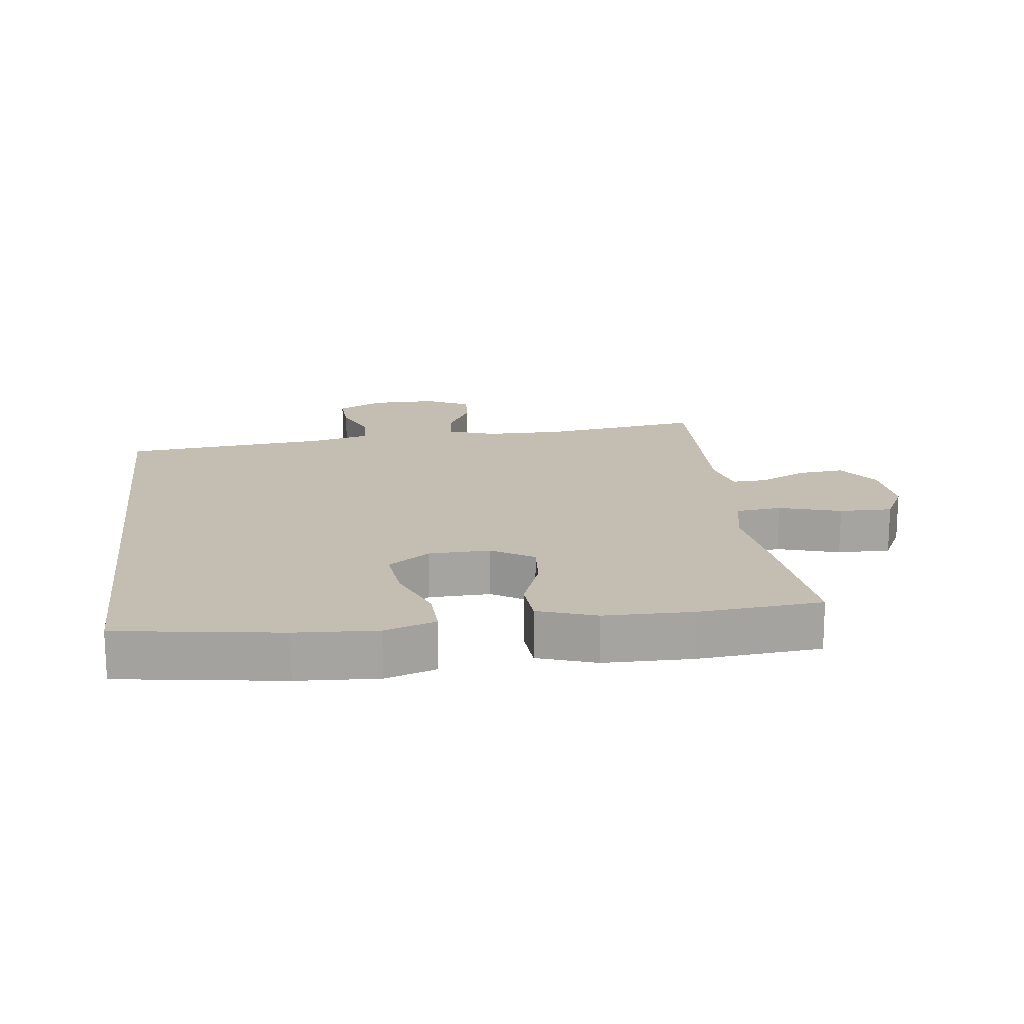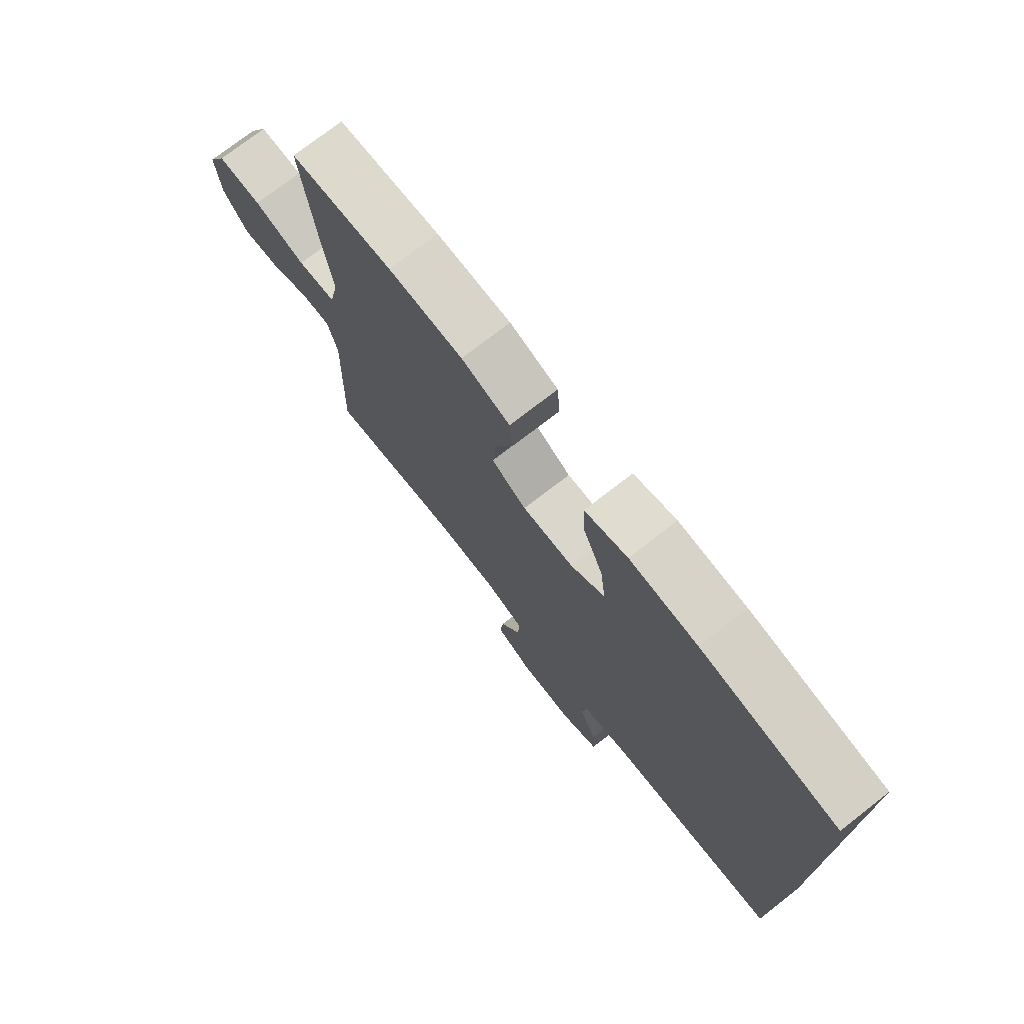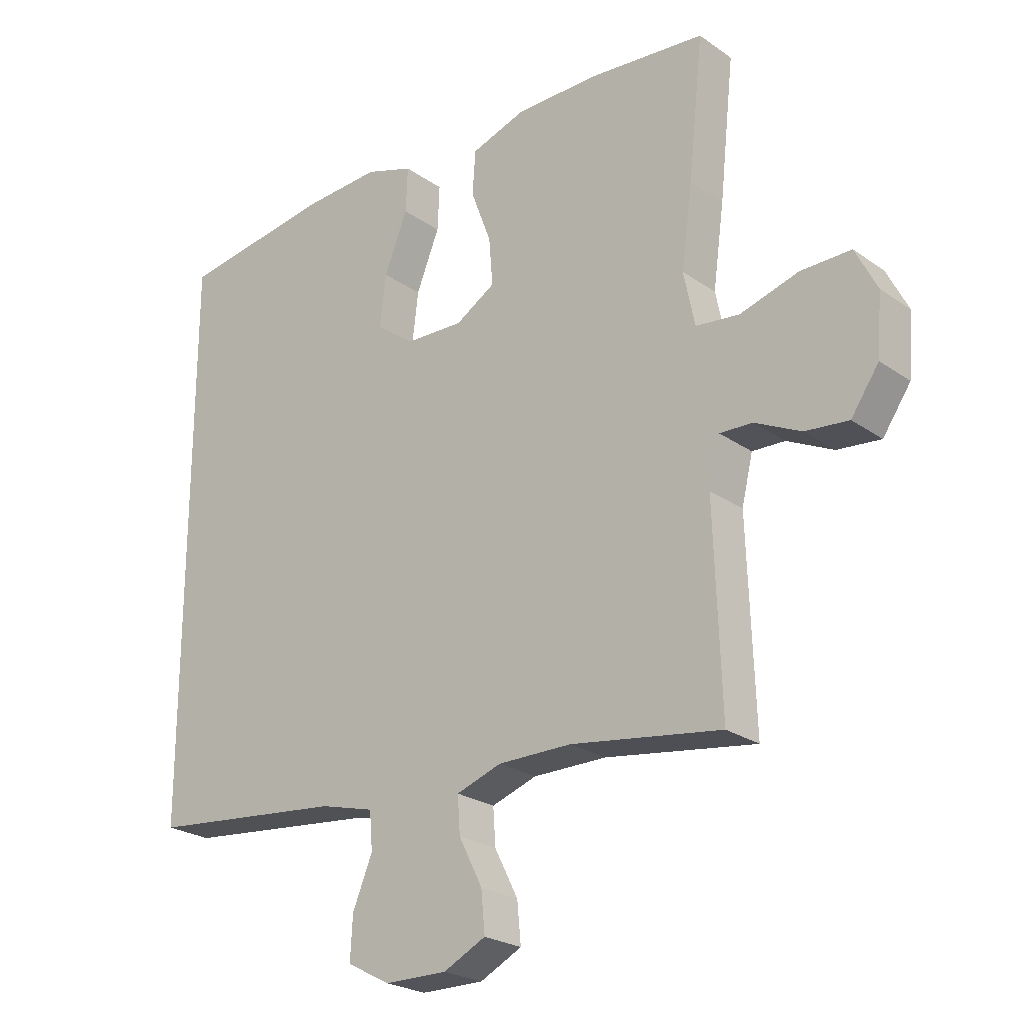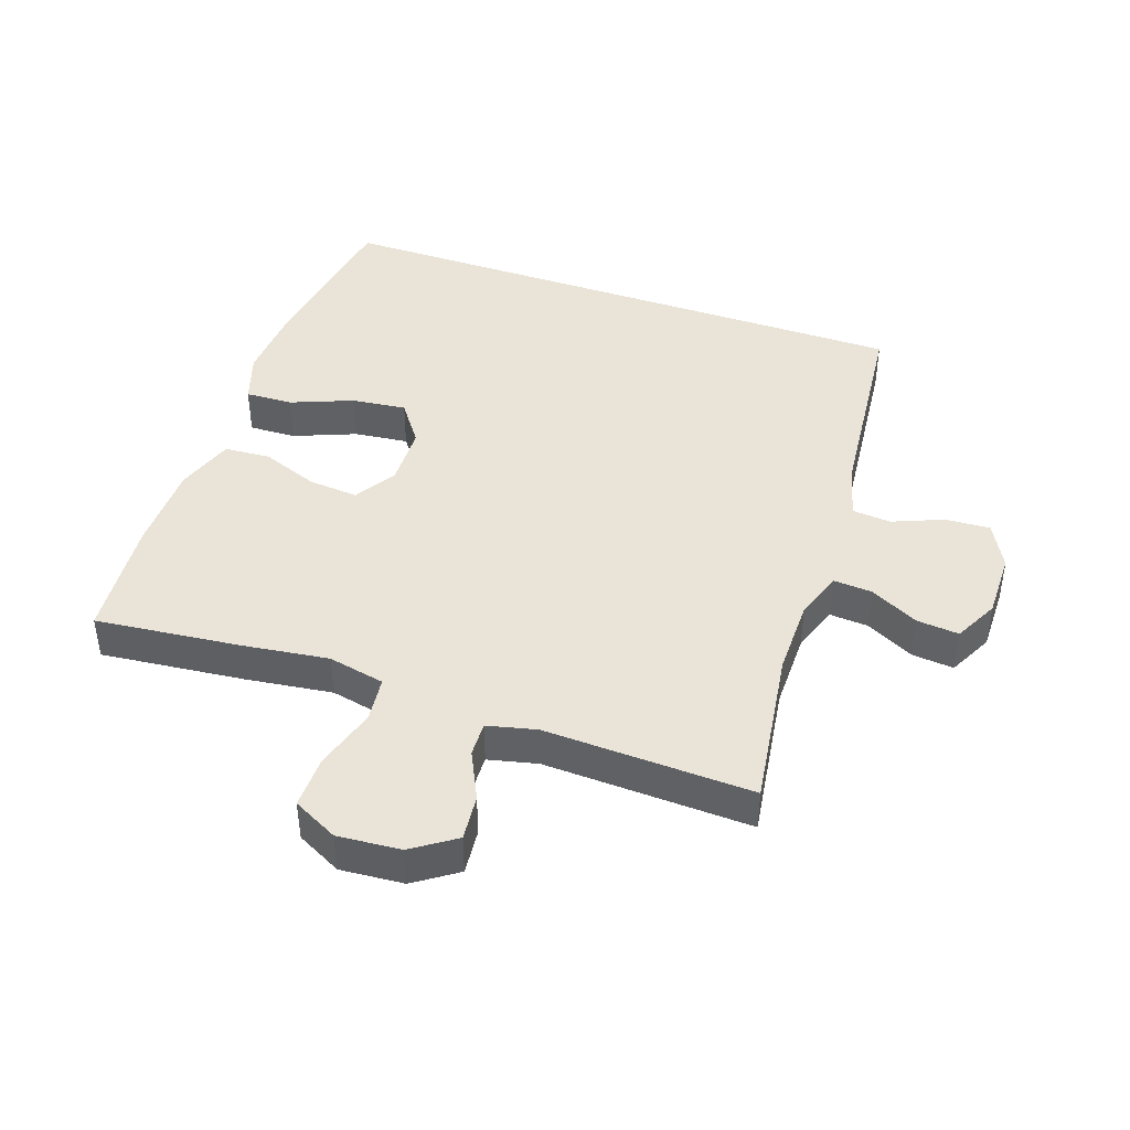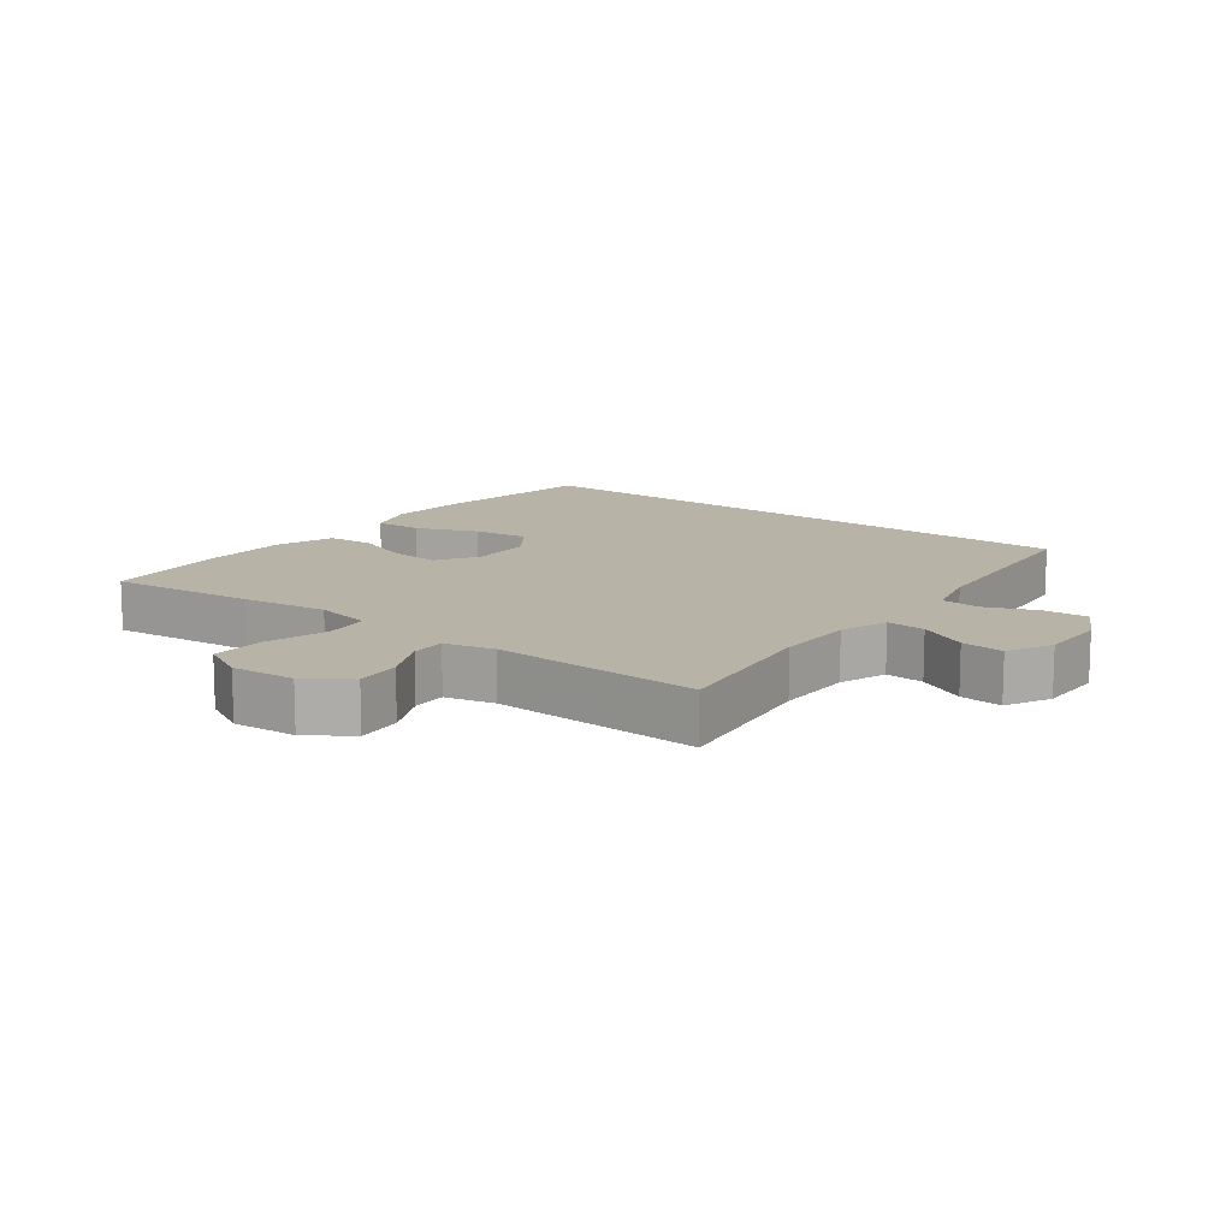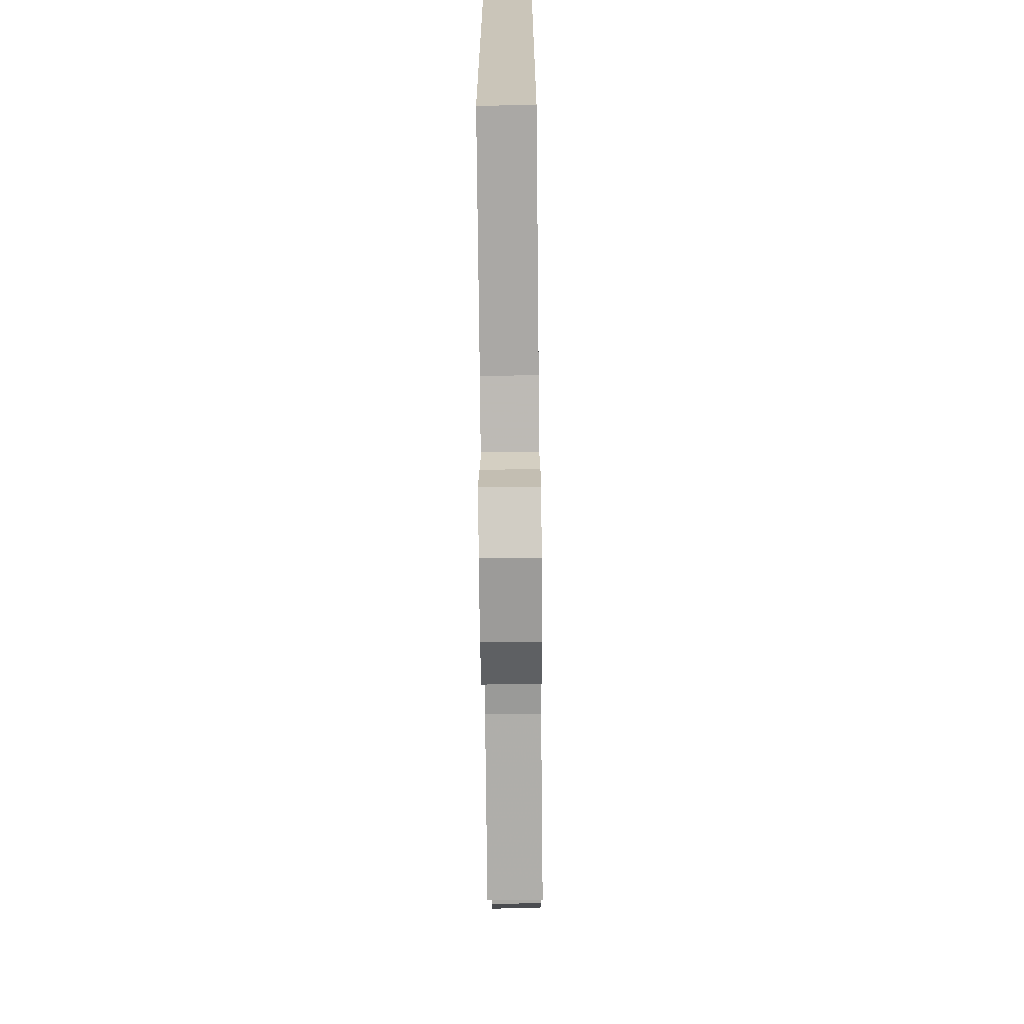
<metadata>
{"format":"obj","ext":"obj","renderer":"f3d","projection":"perspective","resolution":1024,"background":"white","views":[{"elev":17.2,"azim":-7.0,"up":"+Y"},{"elev":74.9,"azim":-127.8,"up":"+Z"},{"elev":-24.1,"azim":41.1,"up":"+Z"},{"elev":43.1,"azim":109.3,"up":"+Y"},{"elev":12.8,"azim":127.5,"up":"+Y"},{"elev":-69.2,"azim":-89.4,"up":"+Z"}]}
</metadata>
<code>
v 0.5 0.07 0.5
v 0.476 0.07 0.278
v 0.458 0.07 0.146
v 0.476 0.07 0.059
v 0.546 0.07 0.051
v 0.641 0.07 0.079
v 0.722 0.07 0.08
v 0.757 0.07 0.011
v 0.749 0.07 -0.086
v 0.704 0.07 -0.151
v 0.634 0.07 -0.144
v 0.56 0.07 -0.108
v 0.507 0.07 -0.106
v 0.489 0.07 -0.181
v 0.5 0.07 -0.5
v 0.257 0.07 -0.464
v 0.138 0.07 -0.464
v 0.065 0.07 -0.489
v 0.069 0.07 -0.548
v 0.107 0.07 -0.623
v 0.113 0.07 -0.688
v 0.045 0.07 -0.722
v -0.056 0.07 -0.721
v -0.126 0.07 -0.684
v -0.122 0.07 -0.615
v -0.09 0.07 -0.538
v -0.095 0.07 -0.478
v -0.183 0.07 -0.455
v -0.5 0.07 -0.422
v -0.5 0.07 0.494
v -0.25 0.07 0.531
v -0.126 0.07 0.538
v -0.048 0.07 0.512
v -0.051 0.07 0.439
v -0.089 0.07 0.345
v -0.099 0.07 0.261
v -0.036 0.07 0.215
v 0.058 0.07 0.212
v 0.122 0.07 0.251
v 0.116 0.07 0.327
v 0.083 0.07 0.415
v 0.088 0.07 0.486
v 0.177 0.07 0.516
v 0.313 0.07 0.517
v 0.5 0 0.5
v 0.476 0 0.278
v 0.458 0 0.146
v 0.476 0 0.059
v 0.546 0 0.051
v 0.641 0 0.079
v 0.722 0 0.08
v 0.757 0 0.011
v 0.749 0 -0.086
v 0.704 0 -0.151
v 0.634 0 -0.144
v 0.56 0 -0.108
v 0.507 0 -0.106
v 0.489 0 -0.181
v 0.5 0 -0.5
v 0.257 0 -0.464
v 0.138 0 -0.464
v 0.065 0 -0.489
v 0.069 0 -0.548
v 0.107 0 -0.623
v 0.113 0 -0.688
v 0.045 0 -0.722
v -0.056 0 -0.721
v -0.126 0 -0.684
v -0.122 0 -0.615
v -0.09 0 -0.538
v -0.095 0 -0.478
v -0.183 0 -0.455
v -0.5 0 -0.422
v -0.5 0 0.494
v -0.25 0 0.531
v -0.126 0 0.538
v -0.048 0 0.512
v -0.051 0 0.439
v -0.089 0 0.345
v -0.099 0 0.261
v -0.036 0 0.215
v 0.058 0 0.212
v 0.122 0 0.251
v 0.116 0 0.327
v 0.083 0 0.415
v 0.088 0 0.486
v 0.177 0 0.516
v 0.313 0 0.517
f 40 41 42 43
f 39 40 43 44
f 32 33 34 35
f 32 35 36
f 31 32 36
f 28 29 30 31
f 27 28 31 36
f 26 27 36 37
f 24 25 26
f 23 24 26
f 19 20 21 22
f 18 19 22 23
f 14 15 16
f 13 14 16 17
f 9 10 11 12
f 9 12 13
f 8 9 13
f 5 6 7 8
f 4 5 8 13
f 3 4 13 17
f 39 44 1 2
f 38 39 2 3
f 18 23 26 37
f 18 37 38
f 3 17 18 38
f 87 86 85 84
f 88 87 84 83
f 79 78 77 76
f 80 79 76
f 80 76 75
f 75 74 73 72
f 80 75 72 71
f 81 80 71 70
f 70 69 68
f 70 68 67
f 66 65 64 63
f 67 66 63 62
f 60 59 58
f 61 60 58 57
f 56 55 54 53
f 57 56 53
f 57 53 52
f 52 51 50 49
f 57 52 49 48
f 61 57 48 47
f 46 45 88 83
f 47 46 83 82
f 81 70 67 62
f 82 81 62
f 82 62 61 47
f 1 45 46 2
f 2 46 47 3
f 3 47 48 4
f 4 48 49 5
f 5 49 50 6
f 6 50 51 7
f 7 51 52 8
f 8 52 53 9
f 9 53 54 10
f 10 54 55 11
f 11 55 56 12
f 12 56 57 13
f 13 57 58 14
f 14 58 59 15
f 15 59 60 16
f 16 60 61 17
f 17 61 62 18
f 18 62 63 19
f 19 63 64 20
f 20 64 65 21
f 21 65 66 22
f 22 66 67 23
f 23 67 68 24
f 24 68 69 25
f 25 69 70 26
f 26 70 71 27
f 27 71 72 28
f 28 72 73 29
f 29 73 74 30
f 30 74 75 31
f 31 75 76 32
f 32 76 77 33
f 33 77 78 34
f 34 78 79 35
f 35 79 80 36
f 36 80 81 37
f 37 81 82 38
f 38 82 83 39
f 39 83 84 40
f 40 84 85 41
f 41 85 86 42
f 42 86 87 43
f 43 87 88 44
f 44 88 45 1

</code>
